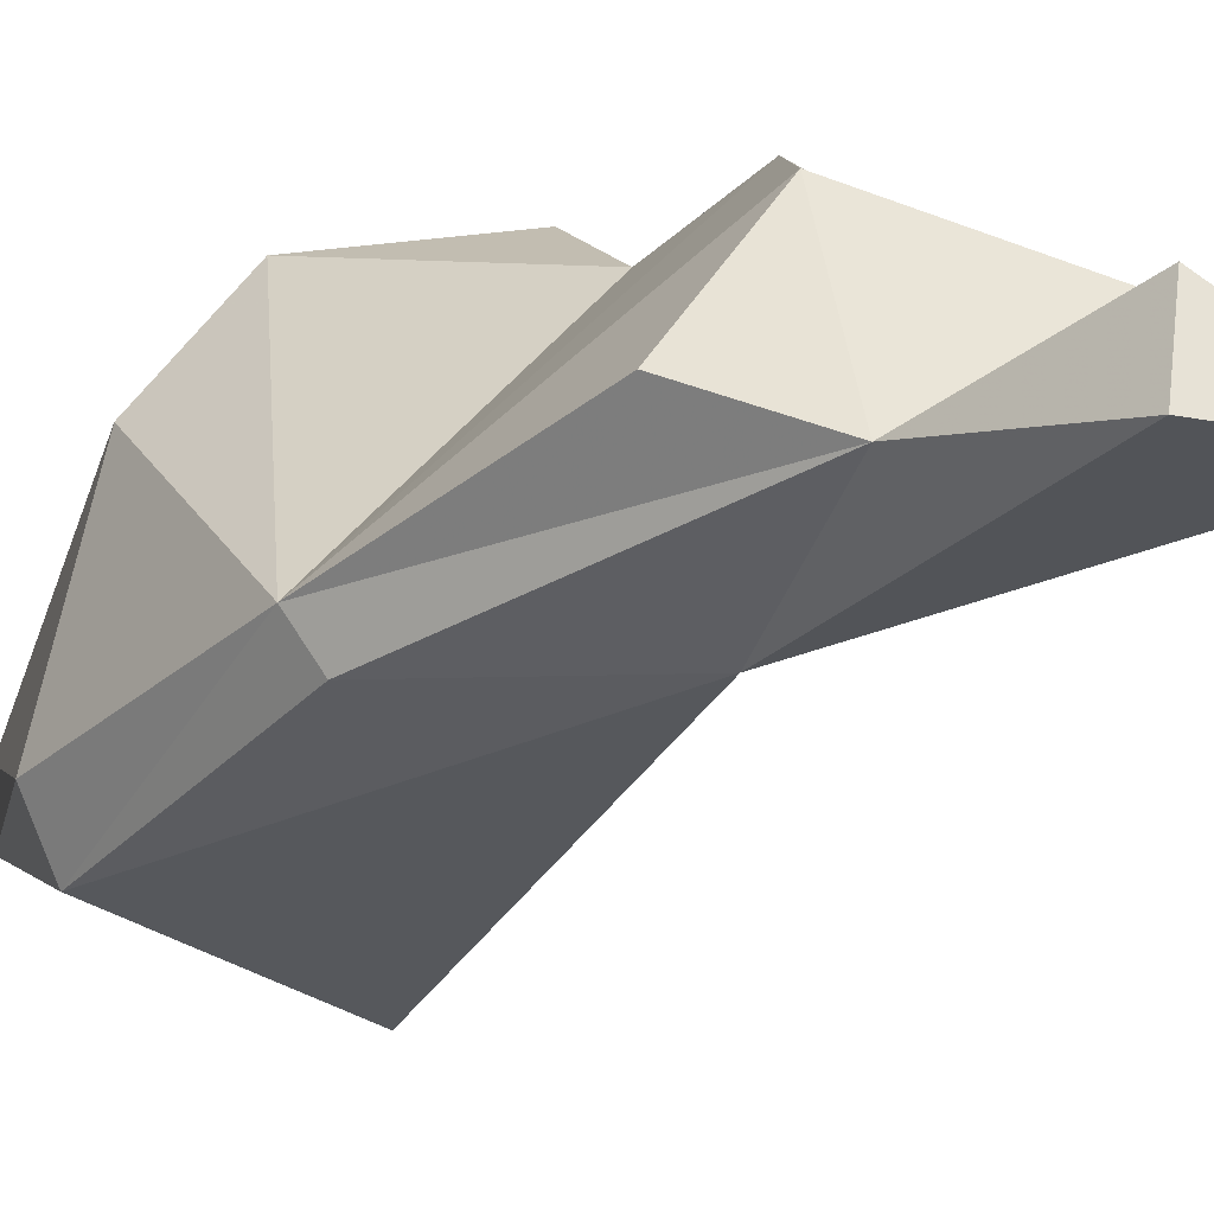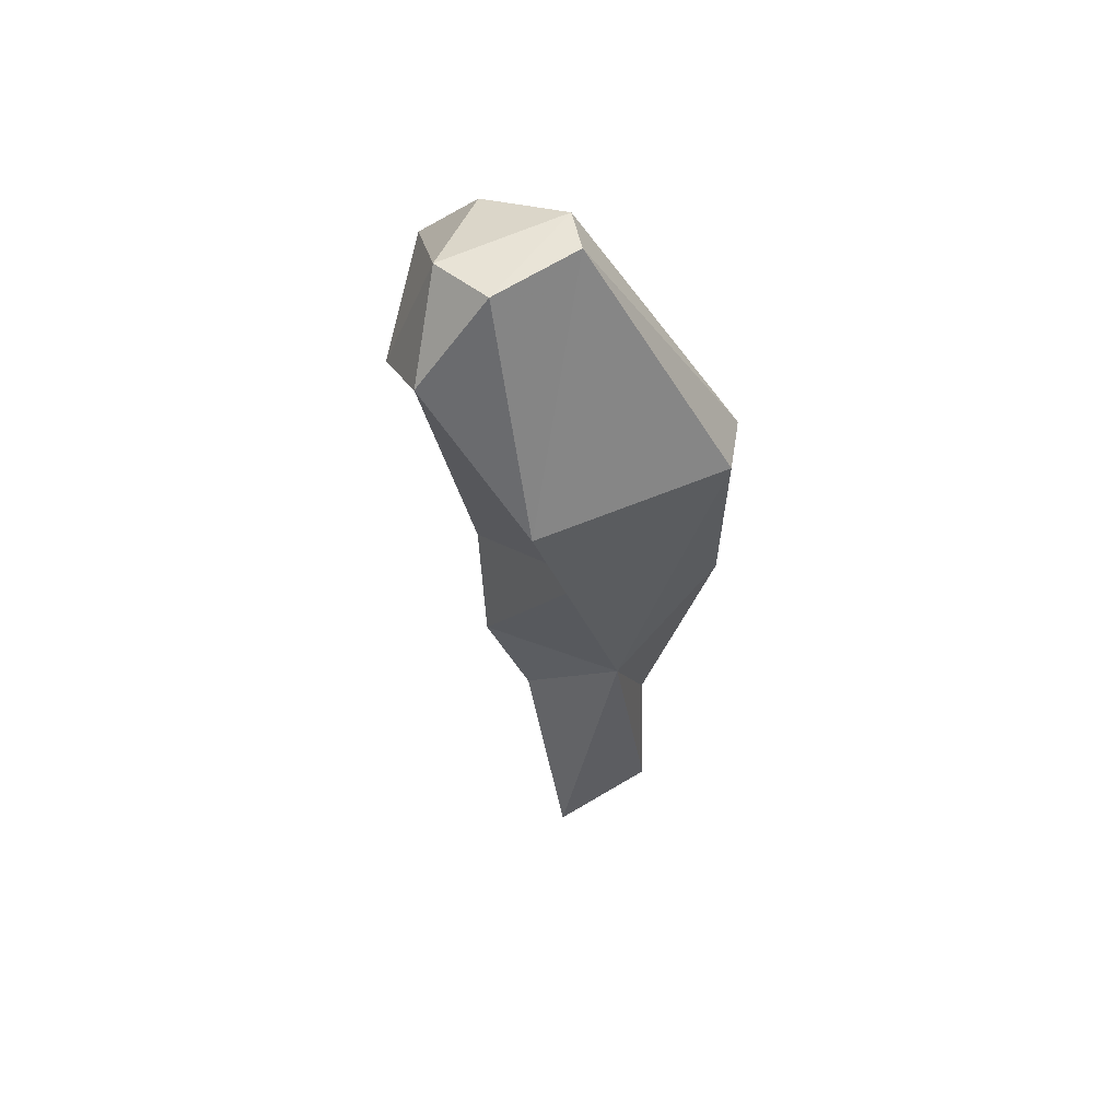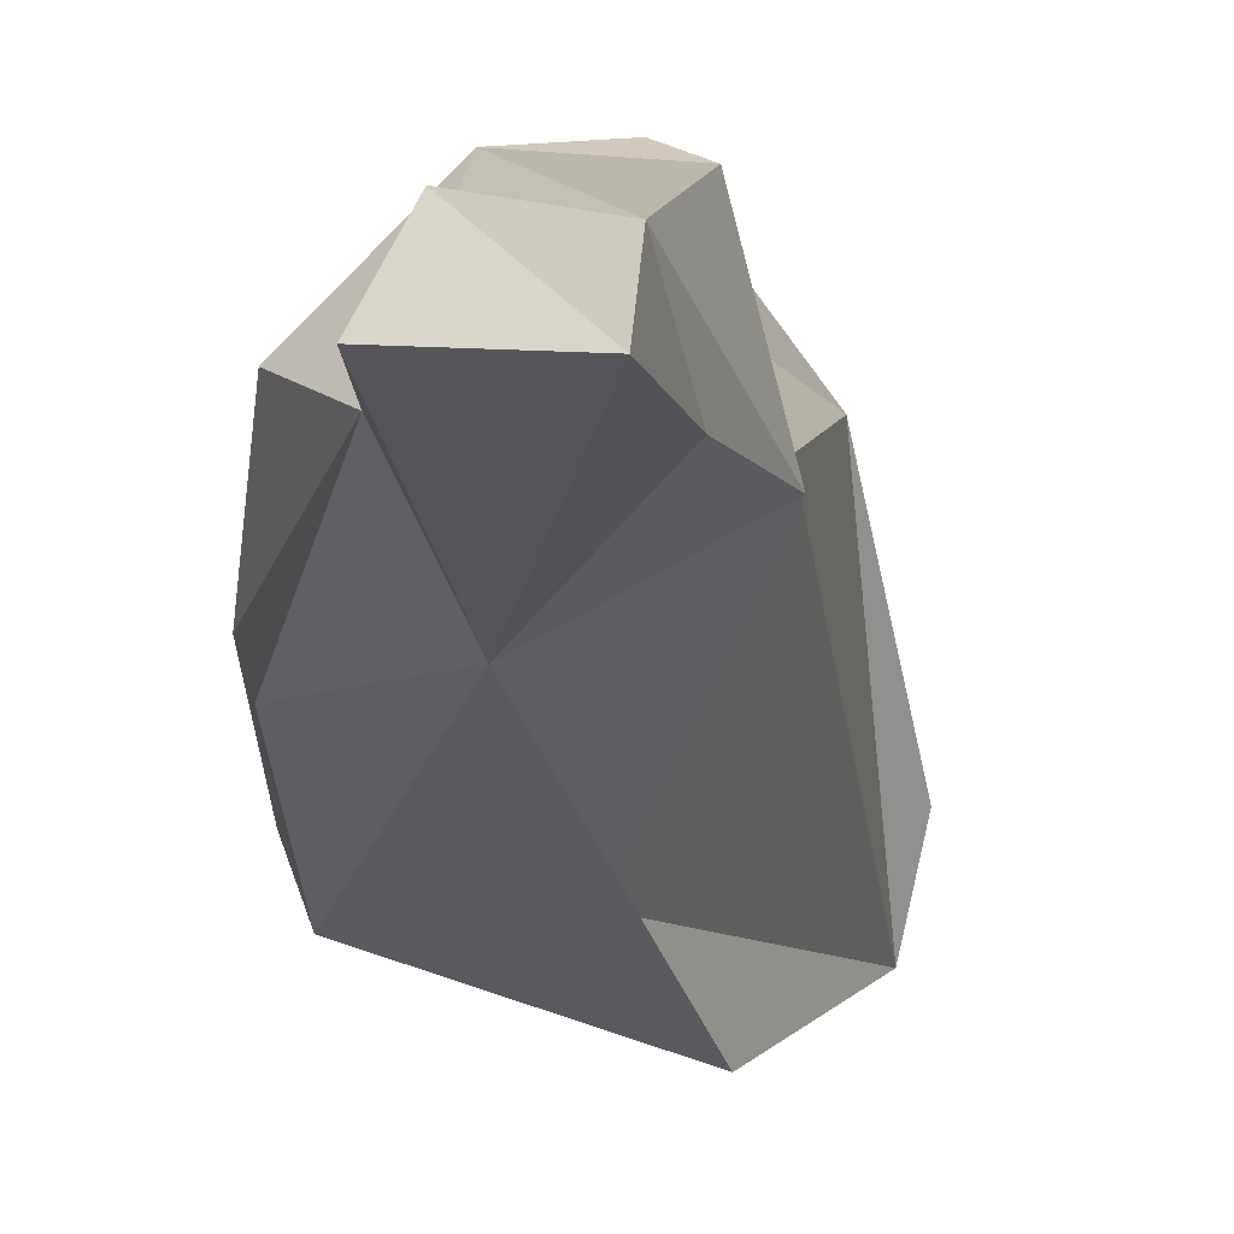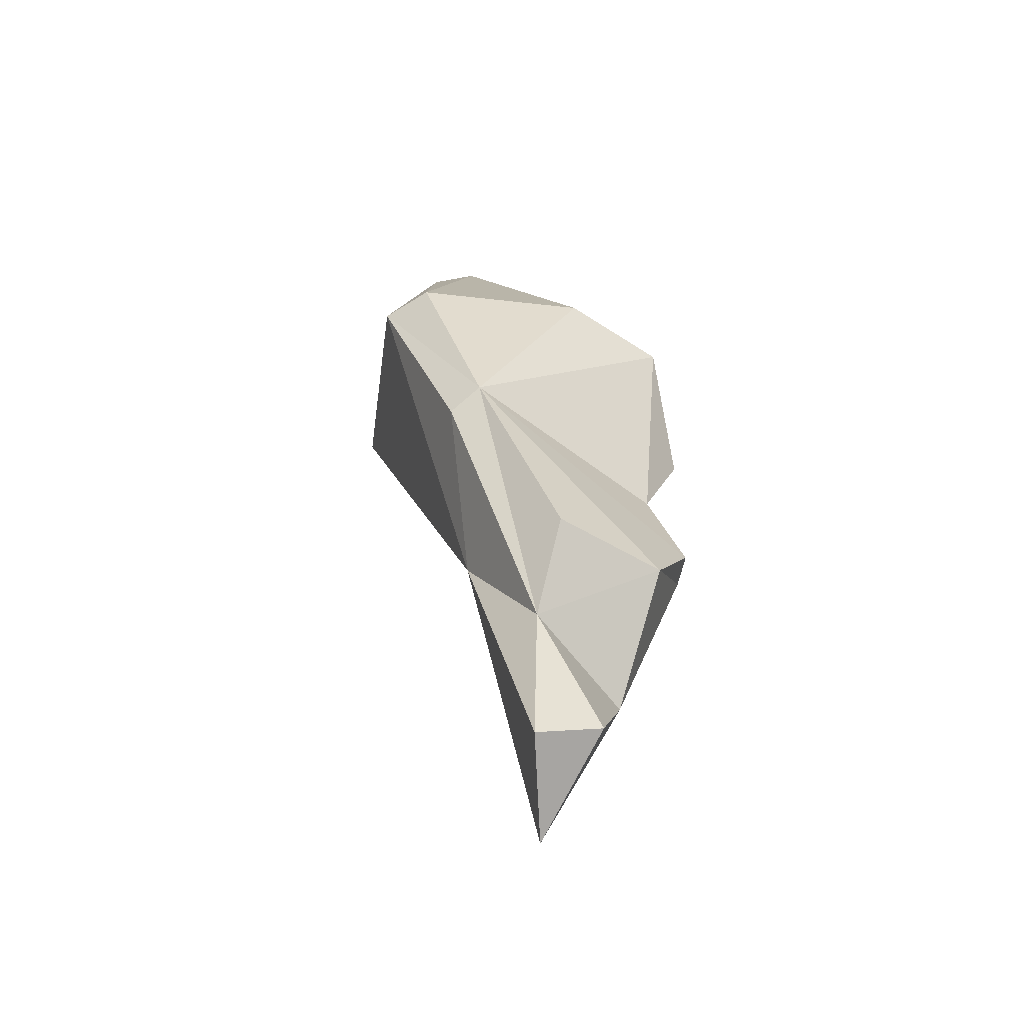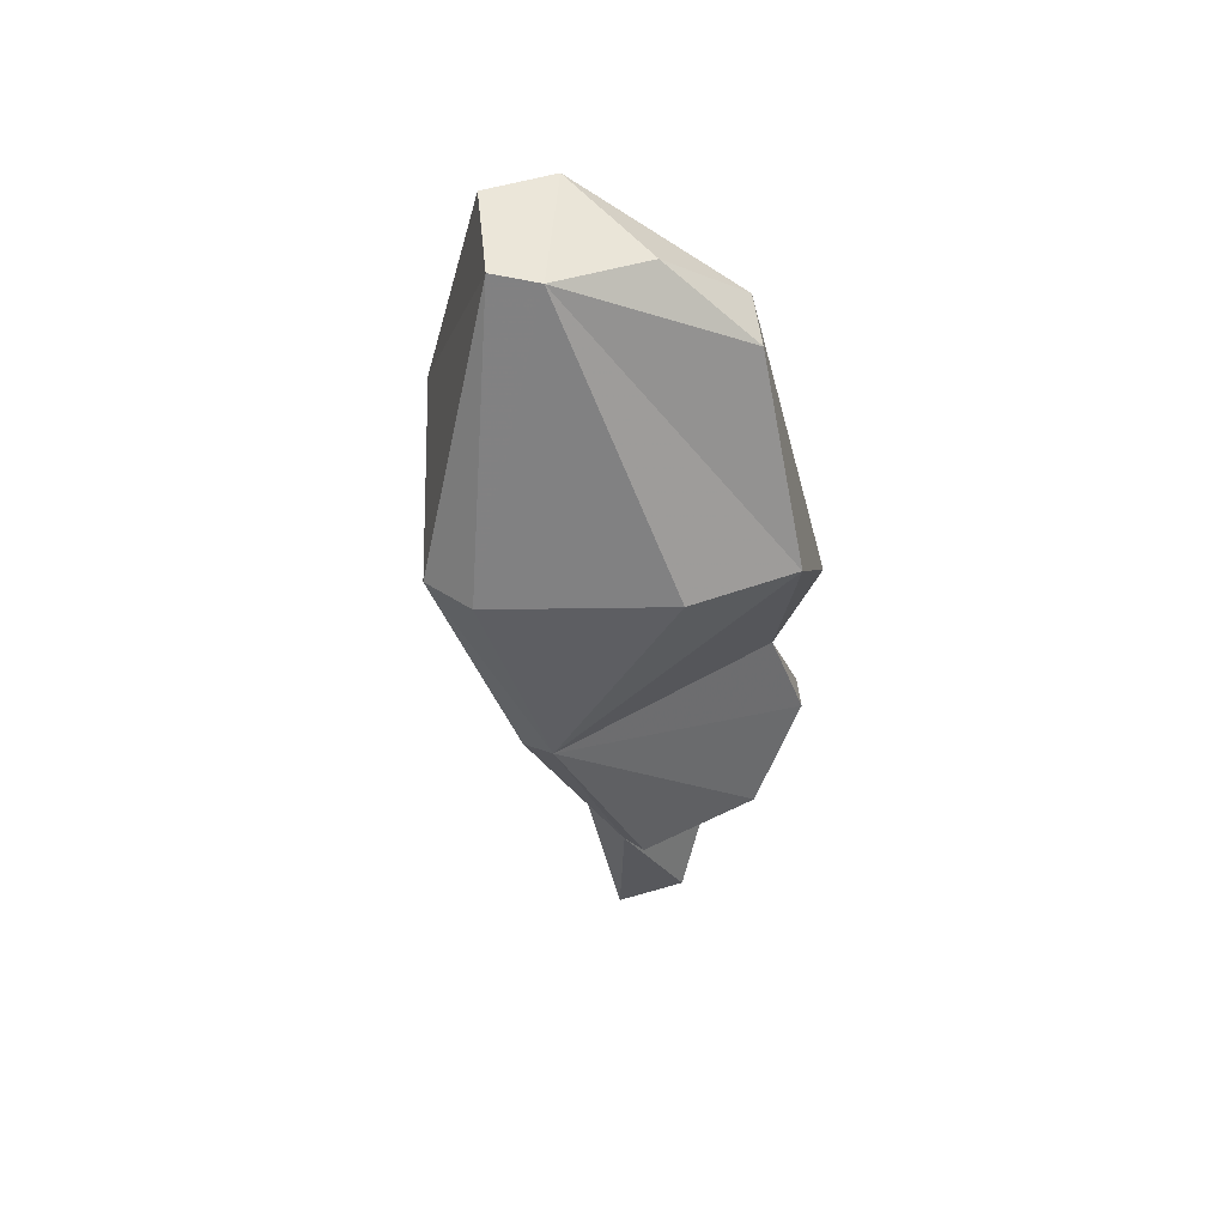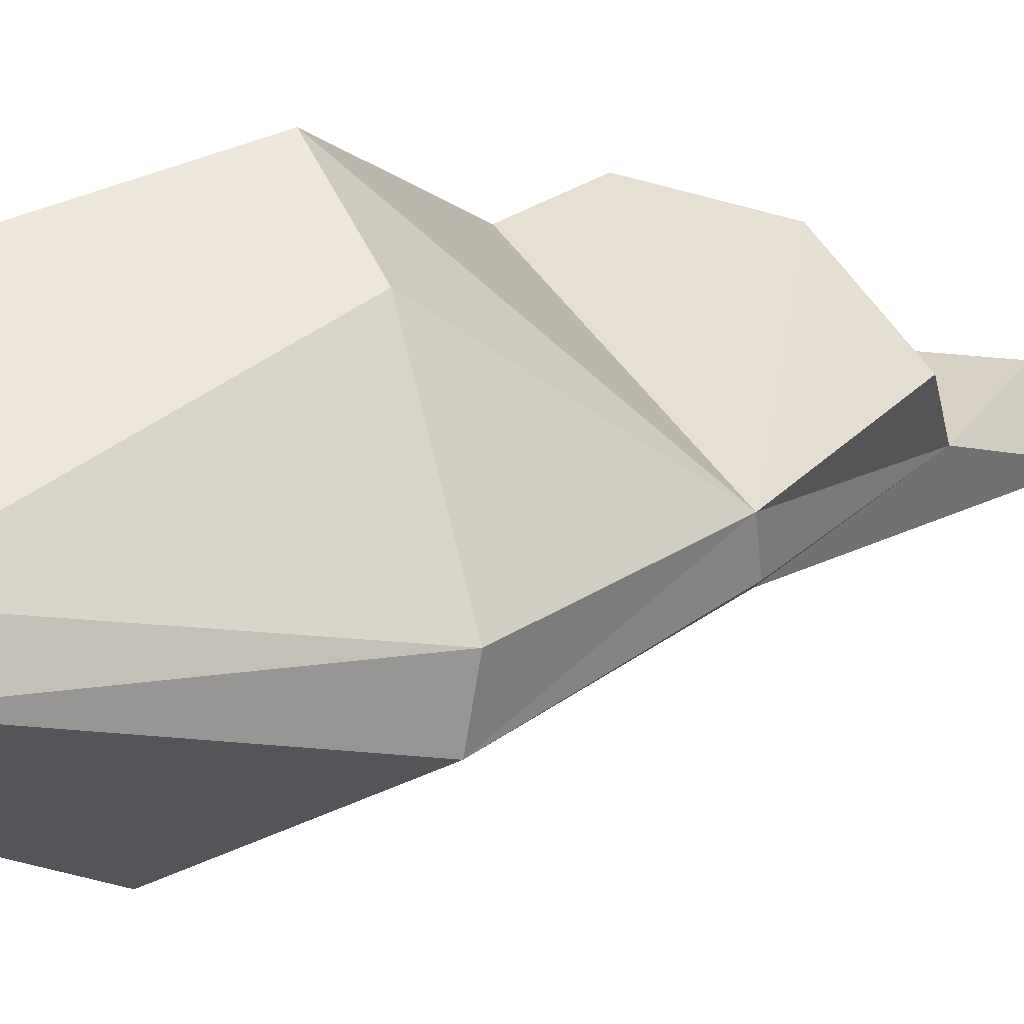
<metadata>
{"format":"obj","ext":"obj","renderer":"f3d","projection":"perspective","resolution":1024,"background":"white","views":[{"elev":-4.2,"azim":138.0,"up":"+Y"},{"elev":45.2,"azim":-10.8,"up":"+Z"},{"elev":-7.3,"azim":178.4,"up":"+Y"},{"elev":-47.3,"azim":100.3,"up":"+Z"},{"elev":60.0,"azim":106.9,"up":"+Z"},{"elev":-2.5,"azim":37.3,"up":"+Y"}]}
</metadata>
<code>
v 179.6 270.9 123.6
v 177.2 272.5 116.9
v 183.1 264.9 110.7
v 182.6 276.3 123.1
v 181.8 267.7 123.7
v 180.2 282.1 108.6
v 180 280 118.9
v 178.1 268.1 118.5
v 182.3 279.2 97.54
v 183.8 285.6 103.4
v 187 268.7 103.2
v 185.7 283.8 98.33
v 182.4 277.3 91.55
v 183 281.3 119.3
v 186.5 269.7 124.4
v 188.1 285.1 109.9
v 184.9 277.7 85.72
v 189.6 273.3 90.49
v 186.4 281.4 81.23
v 184.3 285.1 92.46
v 186.4 272.3 124.6
v 187 277 72.26
v 186 285.9 92.87
v 192.5 277.6 75.05
v 194.1 268.5 110.4
v 192.2 280.6 111
v 190.8 281 76.21
v 189.9 284.5 88.16
v 195.1 271.3 111
v 192.2 277.8 83.6
v 194.6 279.6 88.37
v 195.1 273.3 98.43
v 195.7 275.1 99.58
g foo
f 1 21 4
f 5 21 1
f 5 15 21
f 4 14 7
f 14 4 21
f 7 1 4
f 3 15 5
f 16 14 21
f 2 1 7
f 25 15 3
f 8 1 2
f 8 5 1
f 10 14 16
f 26 16 21
f 21 29 26
f 10 7 14
f 29 21 15
f 10 6 7
f 25 29 15
f 7 6 2
f 2 6 8
f 8 3 5
f 33 12 16
f 33 16 26
f 16 12 10
f 29 33 26
f 29 25 33
f 8 6 9
f 9 11 8
f 18 3 11
f 25 3 18
f 3 8 11
f 33 25 32
f 10 12 6
f 12 9 6
f 33 23 12
f 20 12 23
f 20 9 12
f 9 20 13
f 18 32 25
f 9 13 11
f 13 18 11
f 33 28 23
f 31 28 33
f 20 23 28
f 30 31 33
f 33 32 30
f 13 20 19
f 30 32 18
f 18 13 17
f 20 28 19
f 30 19 28
f 30 28 31
f 30 18 24
f 19 17 13
f 18 17 22
f 22 24 18
f 19 30 27
f 30 24 27
f 19 22 17
f 22 19 27
f 22 27 24
g

</code>
